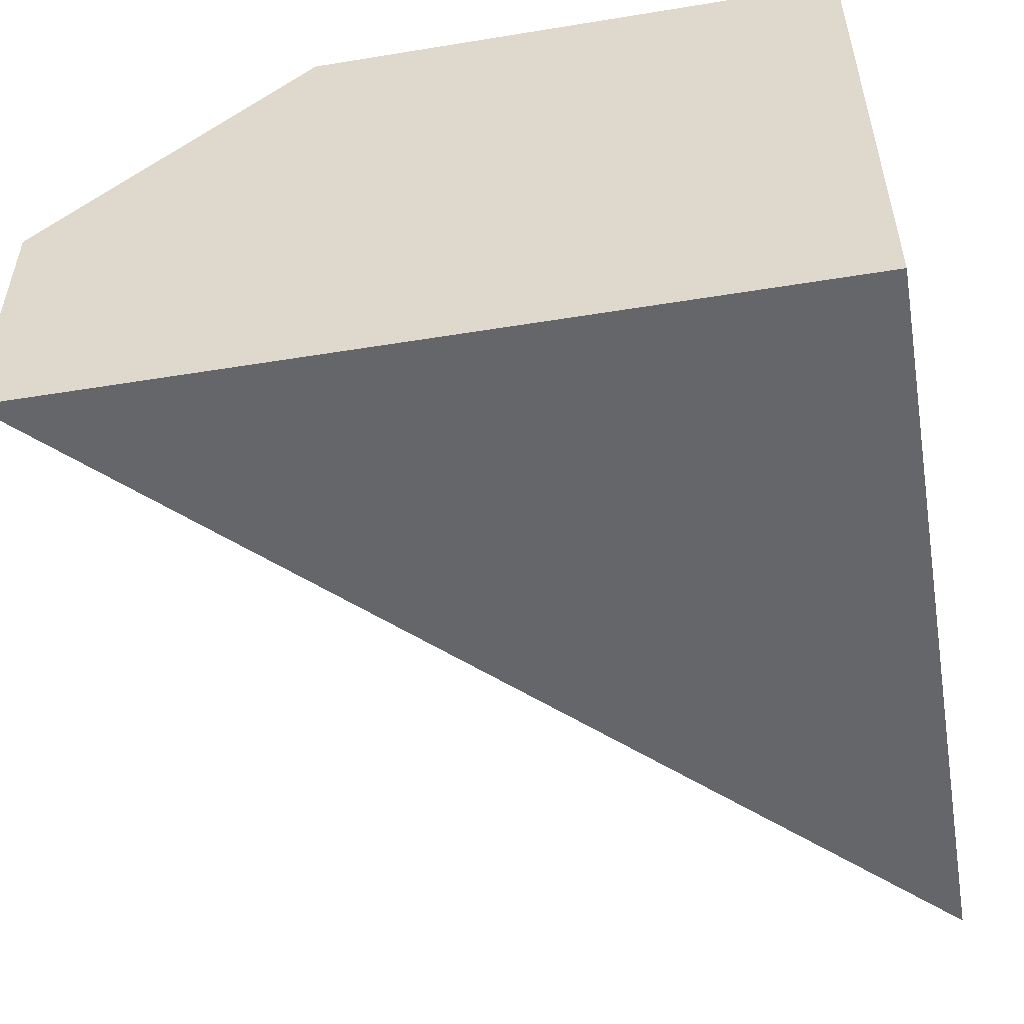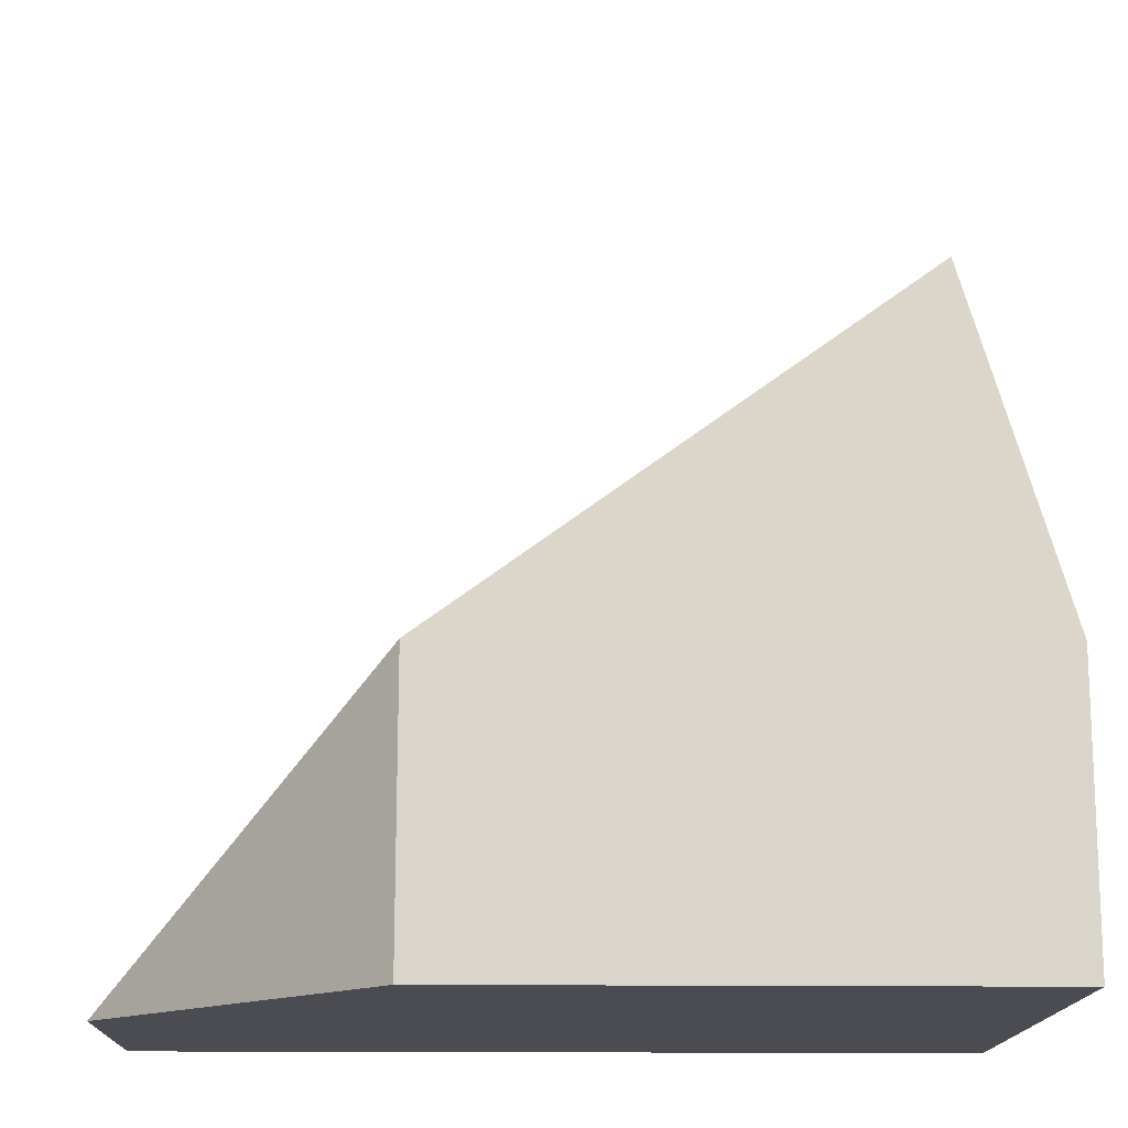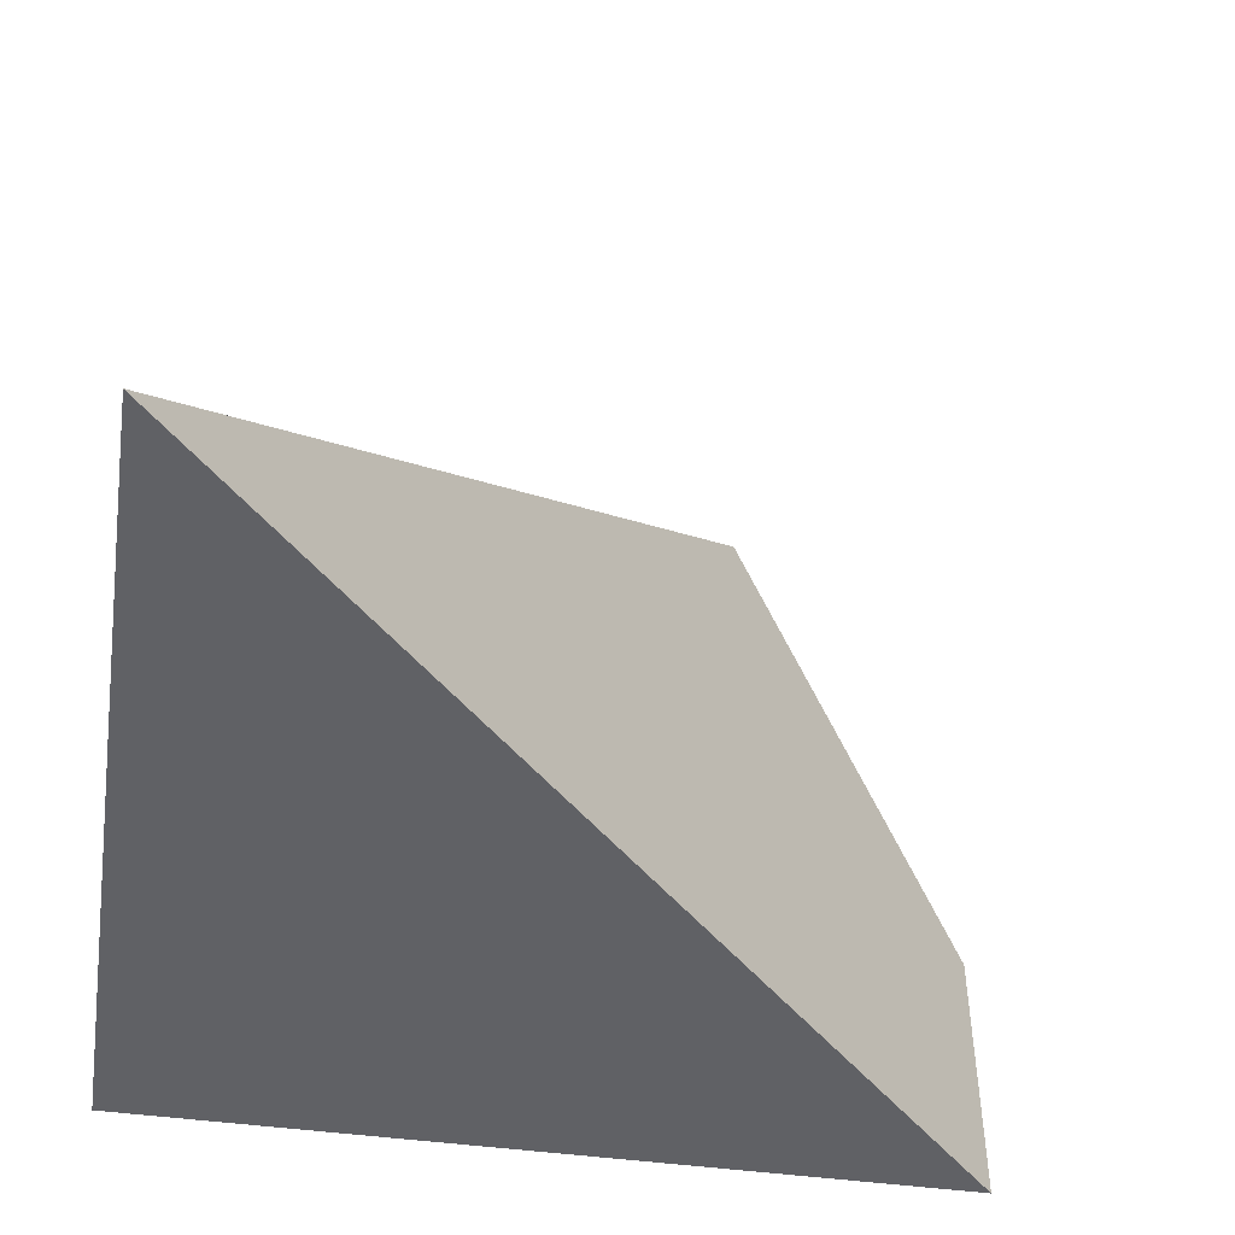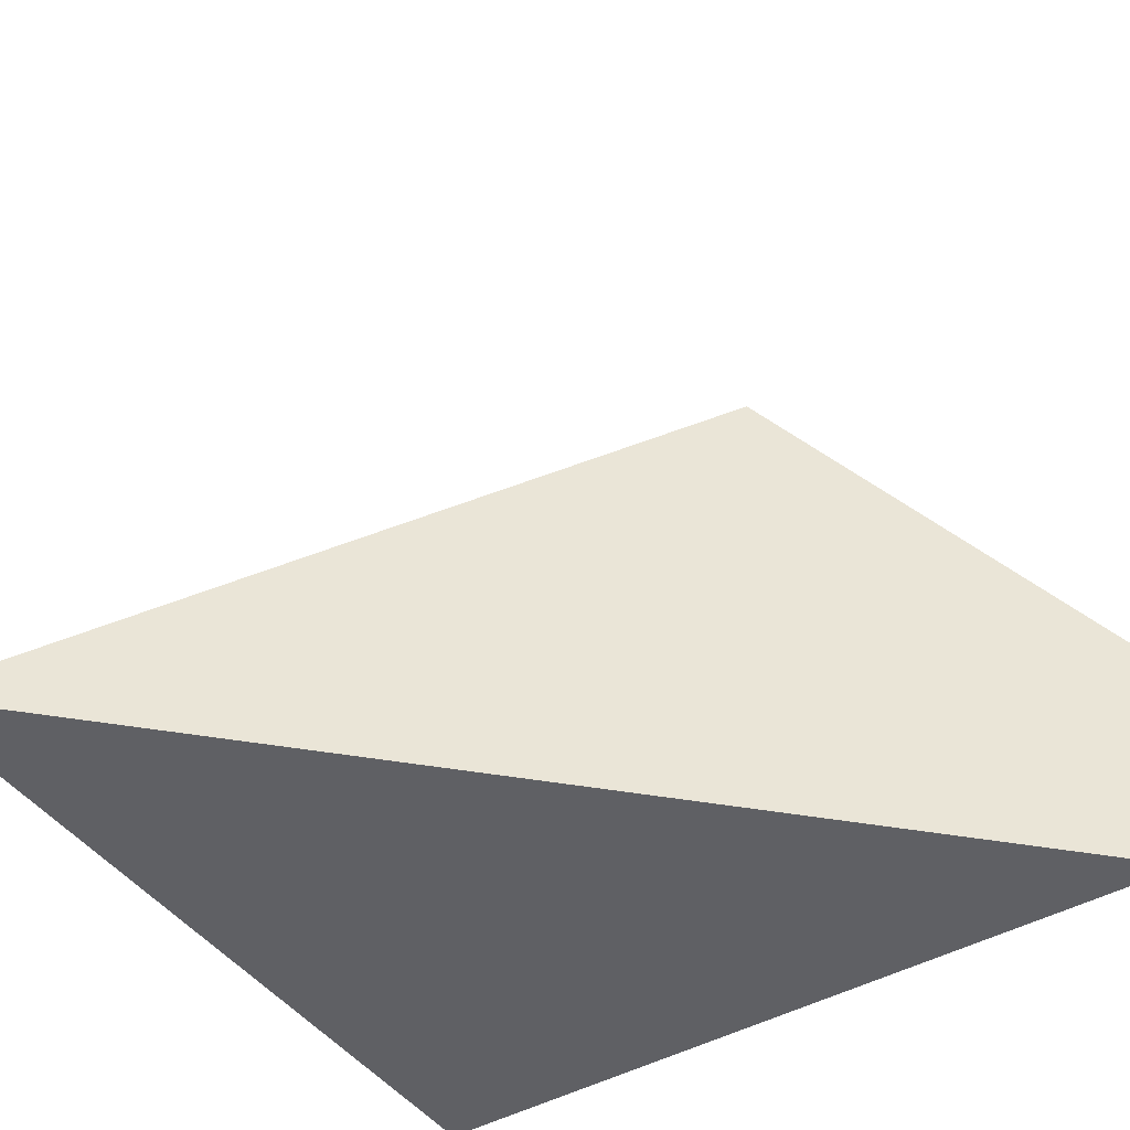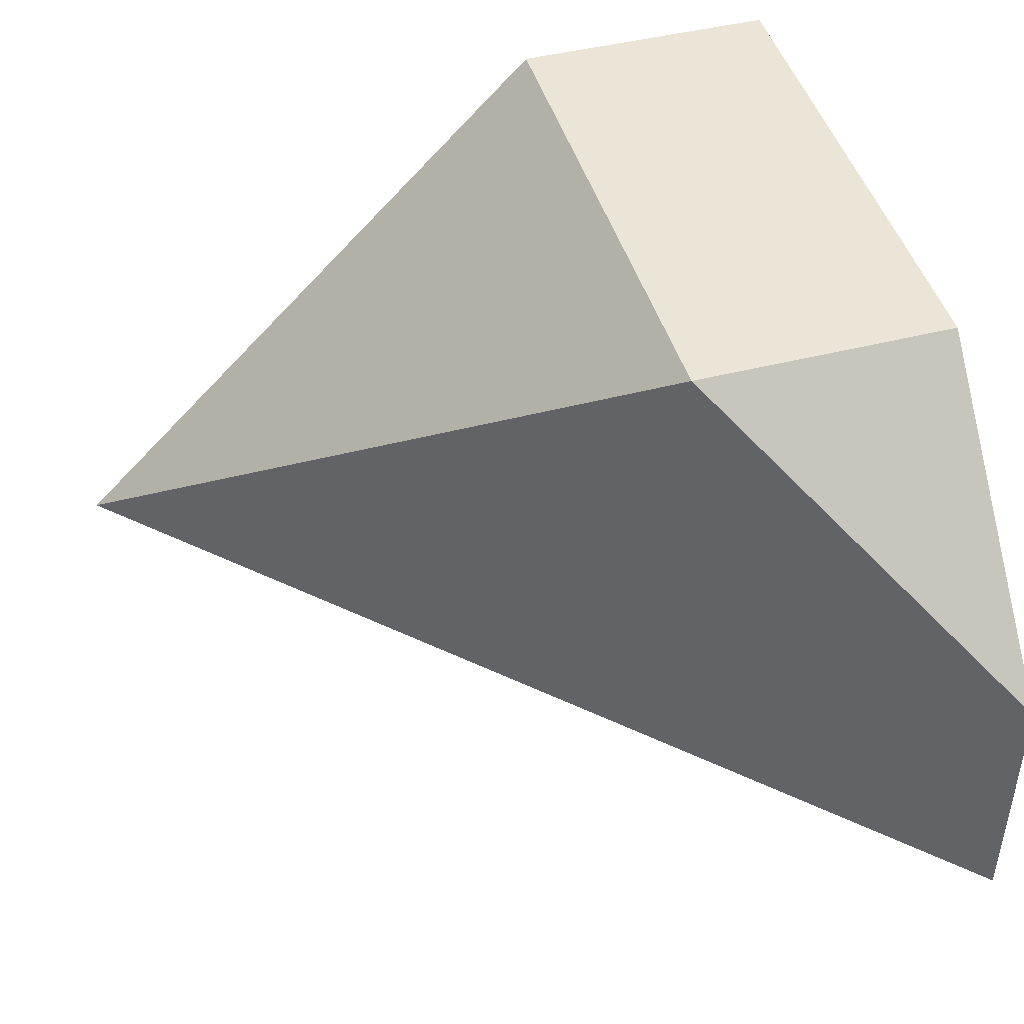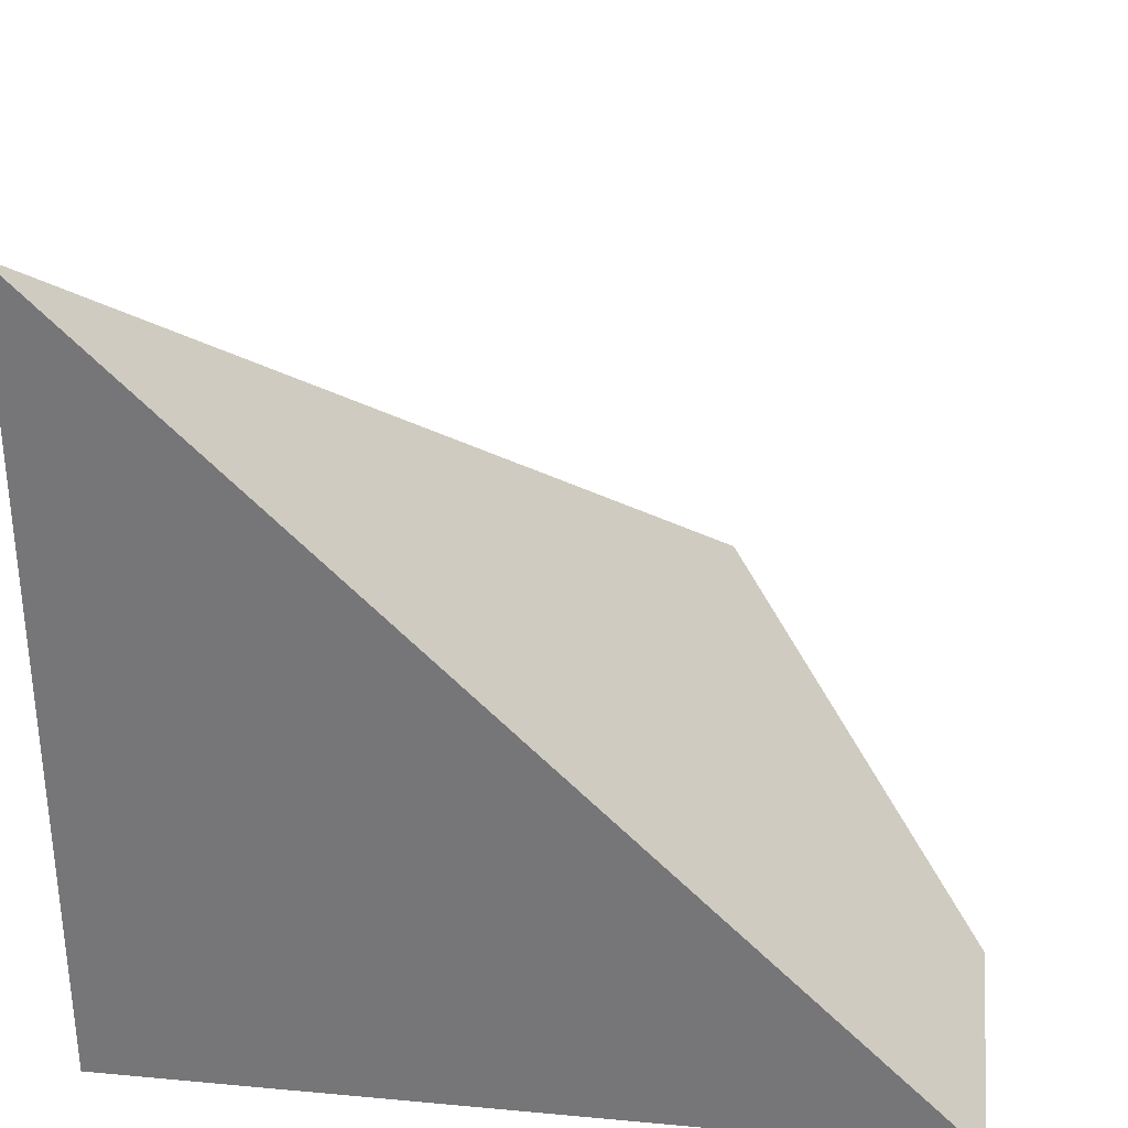
<metadata>
{"format":"obj","ext":"obj","renderer":"f3d","projection":"perspective","resolution":1024,"background":"white","views":[{"elev":-51.9,"azim":-170.0,"up":"+Y"},{"elev":-15.4,"azim":178.6,"up":"+Z"},{"elev":-47.4,"azim":-8.7,"up":"+Y"},{"elev":-44.9,"azim":33.4,"up":"+Y"},{"elev":45.7,"azim":73.7,"up":"+Y"},{"elev":32.0,"azim":7.4,"up":"+Z"}]}
</metadata>
<code>
o meDestruct_cell.014
v 0.00072 1.086 -0.002146
v 0.000629 1.751 -0.6666
v 0.666 1.75 -0.6679
v 0.000858 1.75 -1
v 0.001231 1.086 -1
v 0.9983 1.086 -1
v 0.9983 1.173 -1
v 0.5795 1.751 -1
v 0.6665 1.751 -1
v 0.9979 1.419 -1
v 0.5795 1.751 -1
v 0.6665 1.751 -1
v 0.001231 1.086 -1
v 0.000858 1.75 -1
v 0.9983 1.086 -1
v 0.9979 1.419 -1
v 0.9983 1.173 -1
f 15 1 13
f 3 15 17
f 3 2 1
f 11 3 12
f 14 2 11
f 17 16 3
f 3 16 12
f 5 8 10
f 13 2 14
f 3 1 15
f 11 2 3
f 7 6 5
f 5 4 8
f 8 9 10
f 10 7 5
f 13 1 2

</code>
